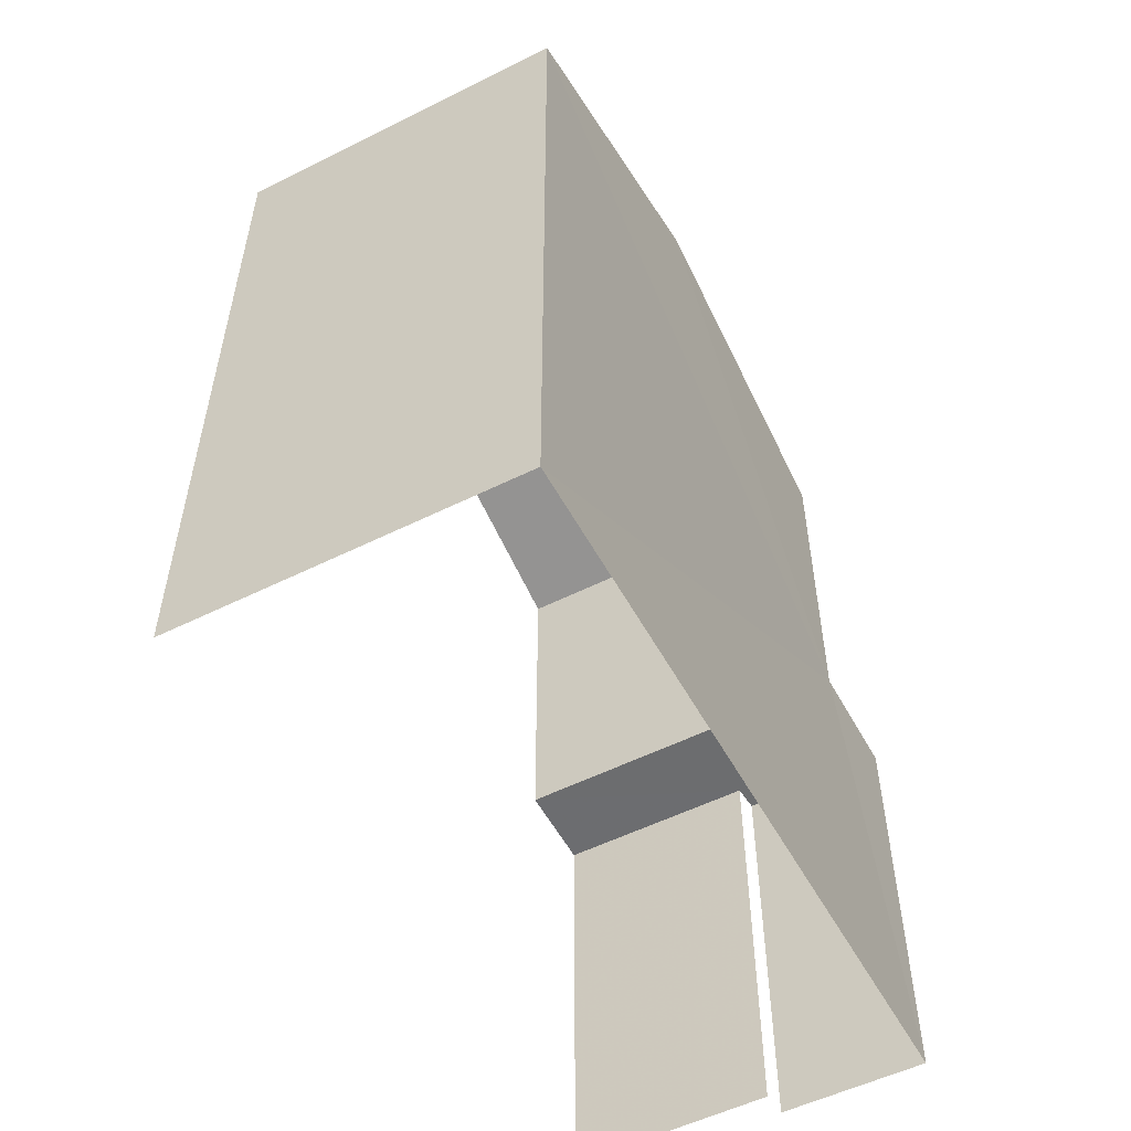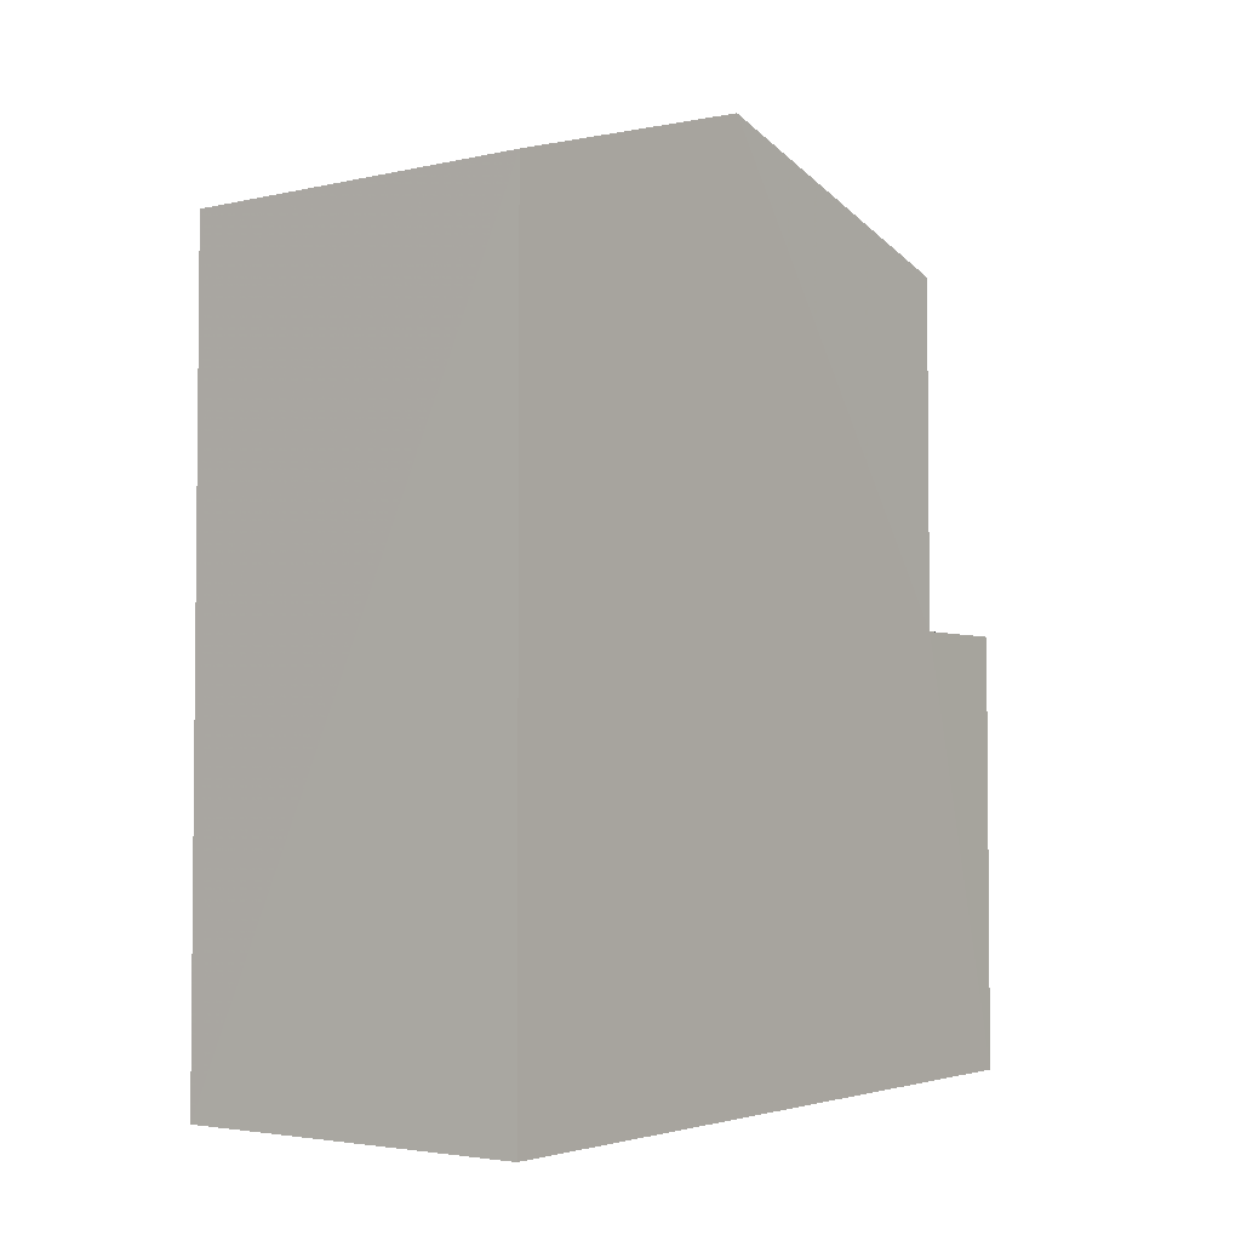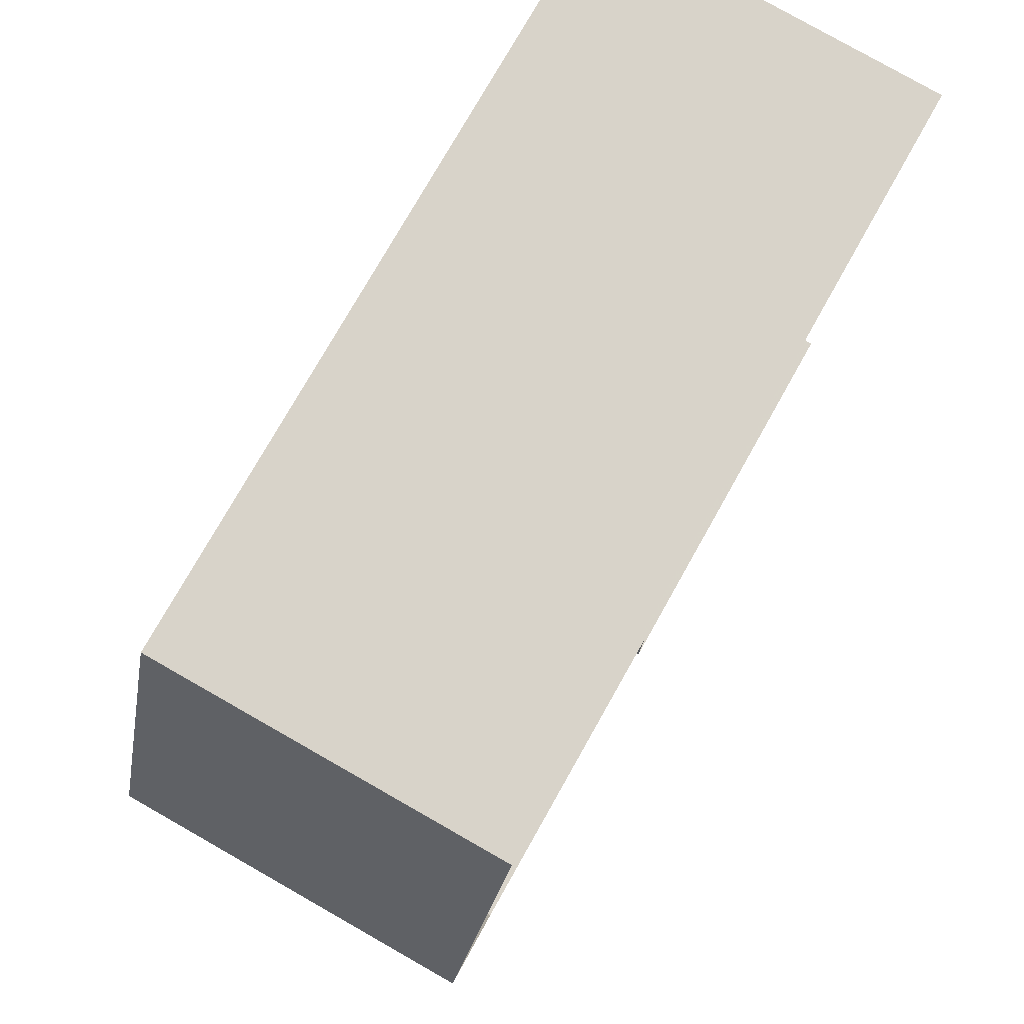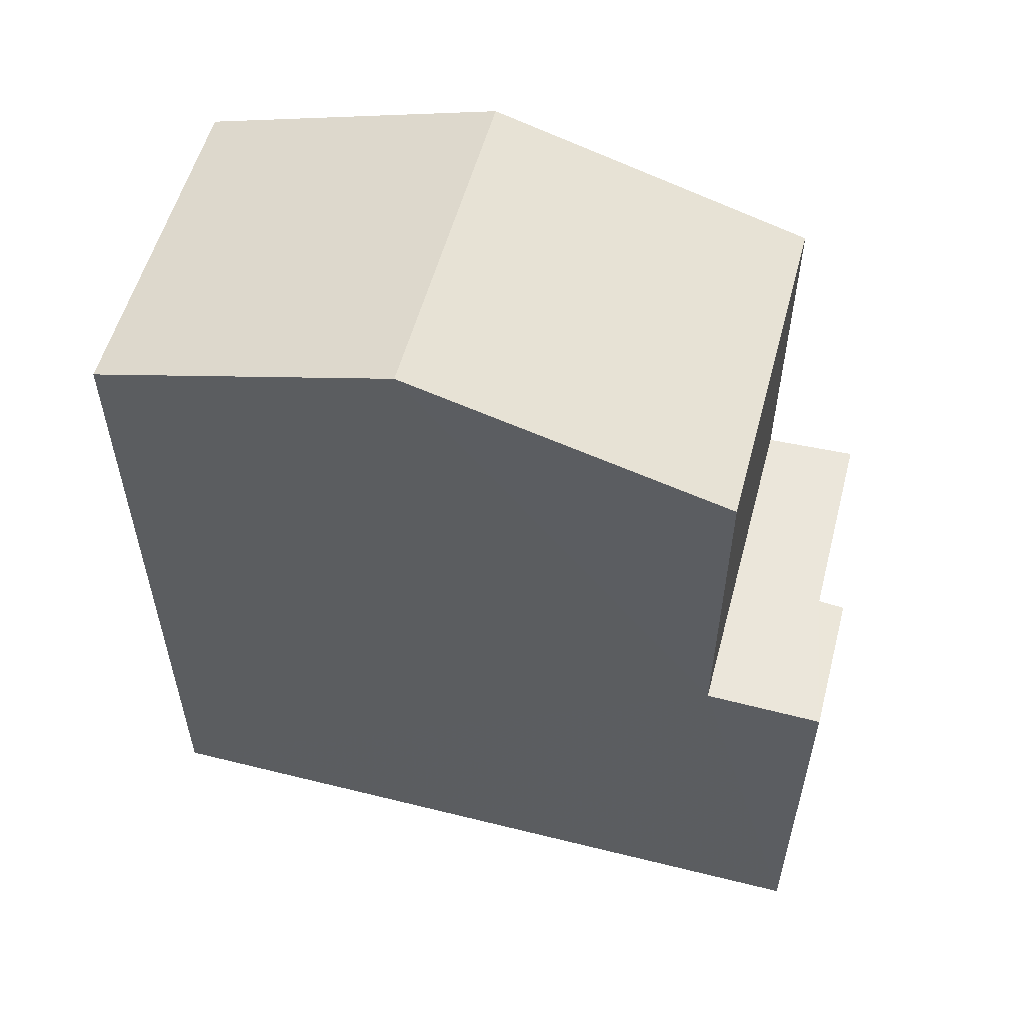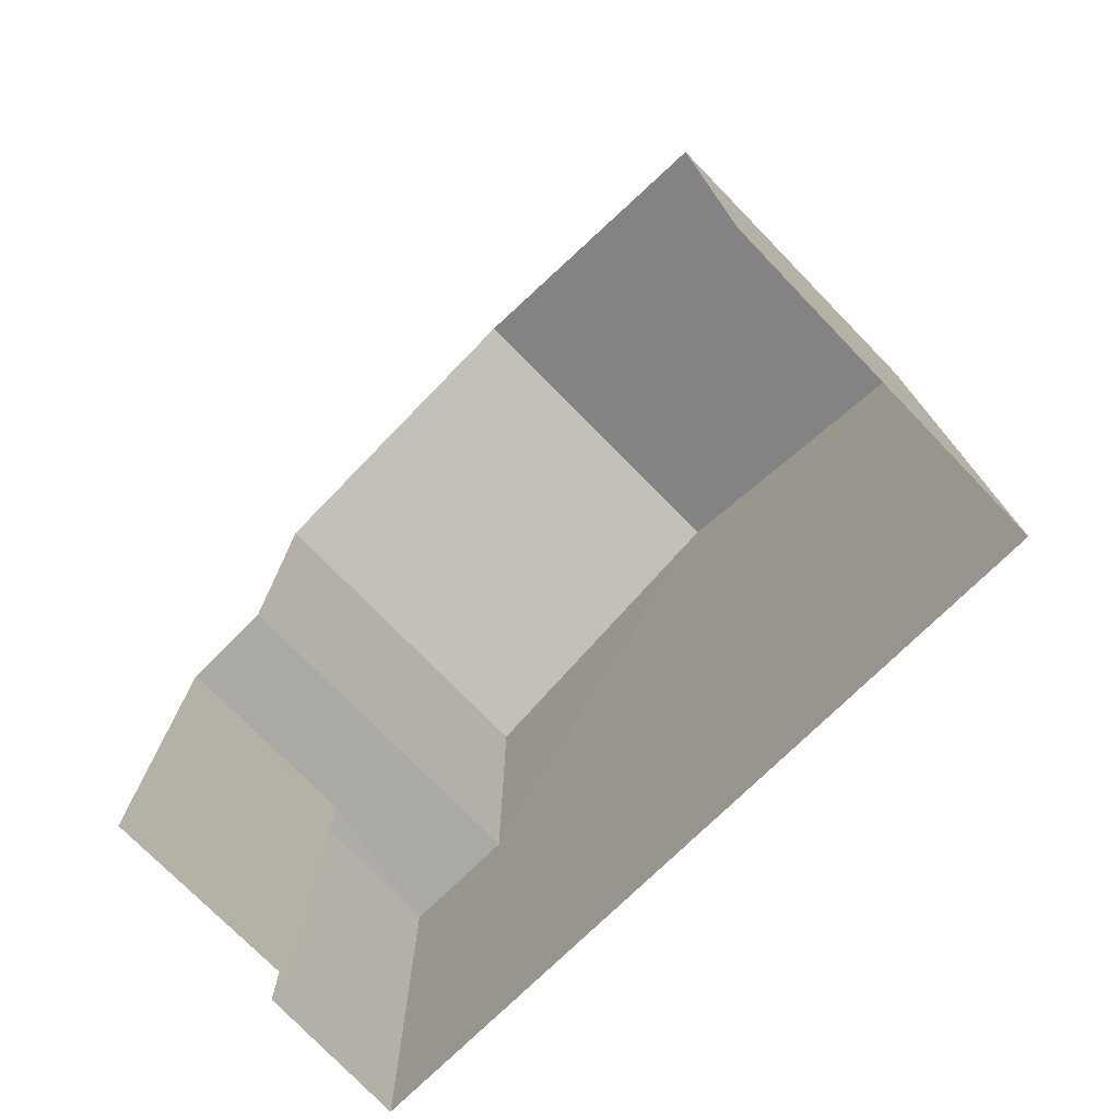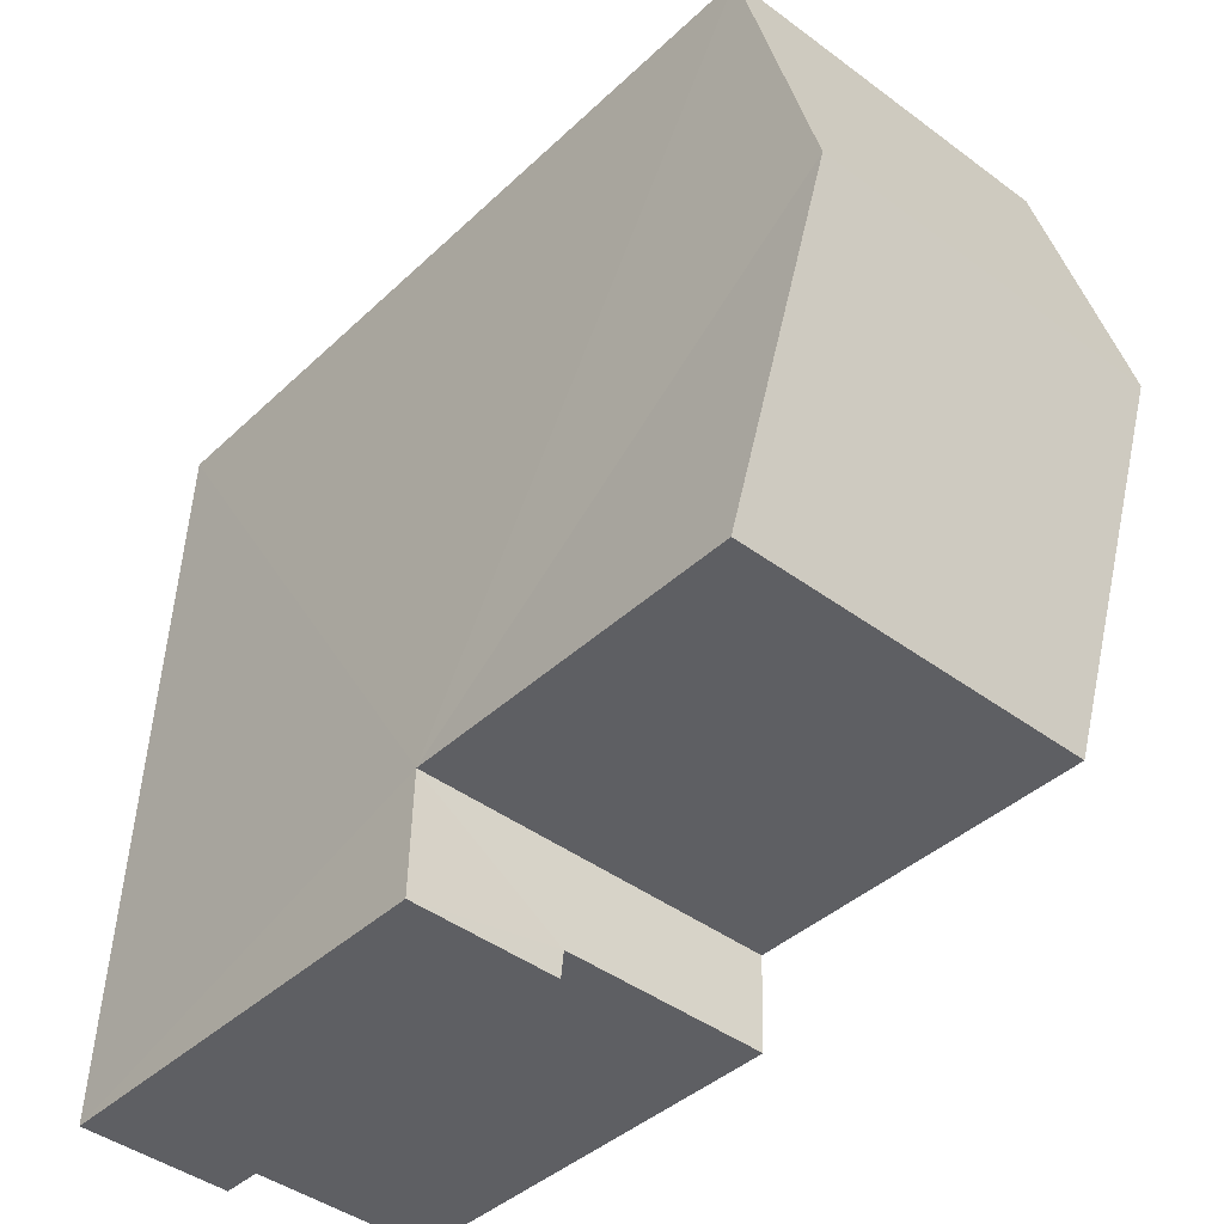
<metadata>
{"format":"obj","ext":"obj","renderer":"f3d","projection":"perspective","resolution":1024,"background":"white","views":[{"elev":-53.9,"azim":-154.5,"up":"+Z"},{"elev":-3.5,"azim":-146.1,"up":"+Z"},{"elev":75.4,"azim":29.3,"up":"+Y"},{"elev":55.7,"azim":-77.6,"up":"+Z"},{"elev":-75.6,"azim":132.0,"up":"+Z"},{"elev":-40.0,"azim":-40.9,"up":"+Y"}]}
</metadata>
<code>
v -3.737e+05 -1.035e+05 27.19
v -3.737e+05 -1.035e+05 27.19
v -3.737e+05 -1.035e+05 27.19
v -3.737e+05 -1.035e+05 27.19
v -3.737e+05 -1.035e+05 27.19
v -3.737e+05 -1.035e+05 27.19
v -3.737e+05 -1.035e+05 37.2
v -3.737e+05 -1.035e+05 37.2
v -3.737e+05 -1.035e+05 38.4
v -3.737e+05 -1.035e+05 38.4
v -3.737e+05 -1.035e+05 32.74
v -3.737e+05 -1.035e+05 32.74
v -3.737e+05 -1.035e+05 32.74
v -3.737e+05 -1.035e+05 32.74
v -3.737e+05 -1.035e+05 32.74
v -3.737e+05 -1.035e+05 32.74
v -3.737e+05 -1.035e+05 37.2
v -3.737e+05 -1.035e+05 37.2
f 1 2 3
f 3 2 4
f 1 5 2
f 4 2 6
f 14 6 2
f 13 14 2
f 7 10 12
f 7 12 1
f 10 17 12
f 1 12 5
f 5 12 11
f 7 8 9
f 10 7 9
f 11 12 13
f 14 13 15
f 15 13 16
f 13 12 16
f 9 17 10
f 9 18 17
f 13 2 5
f 11 13 5
f 12 17 18
f 16 12 18
f 15 4 6
f 14 15 6
f 8 1 3
f 8 7 1
f 9 8 16
f 18 9 16
f 8 3 16
f 16 3 4
f 16 4 15

</code>
